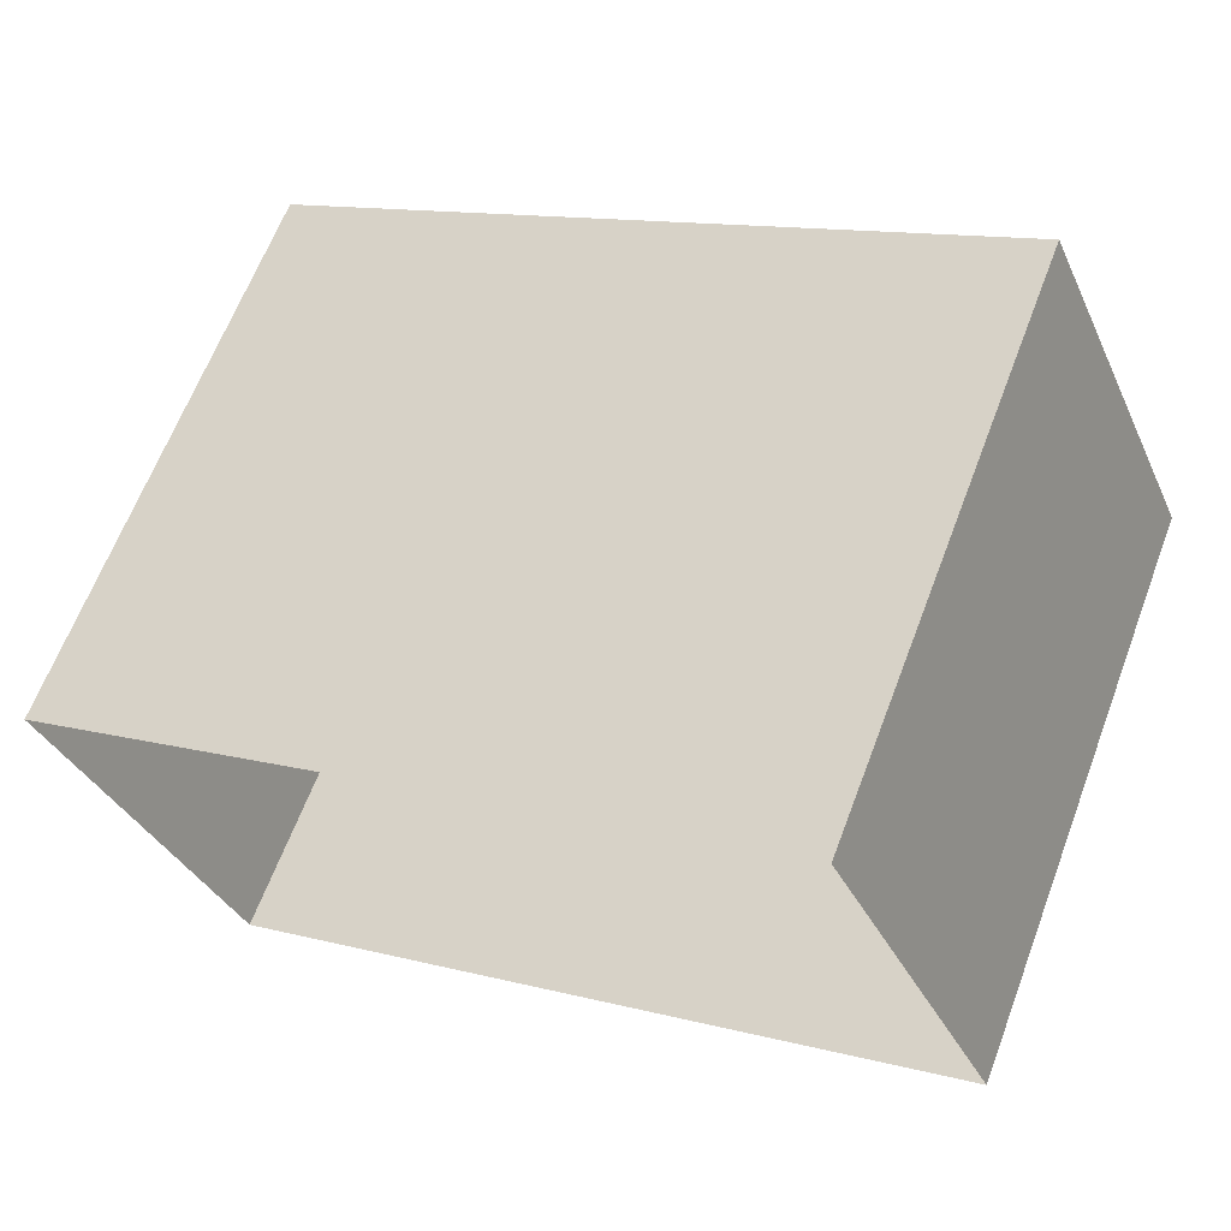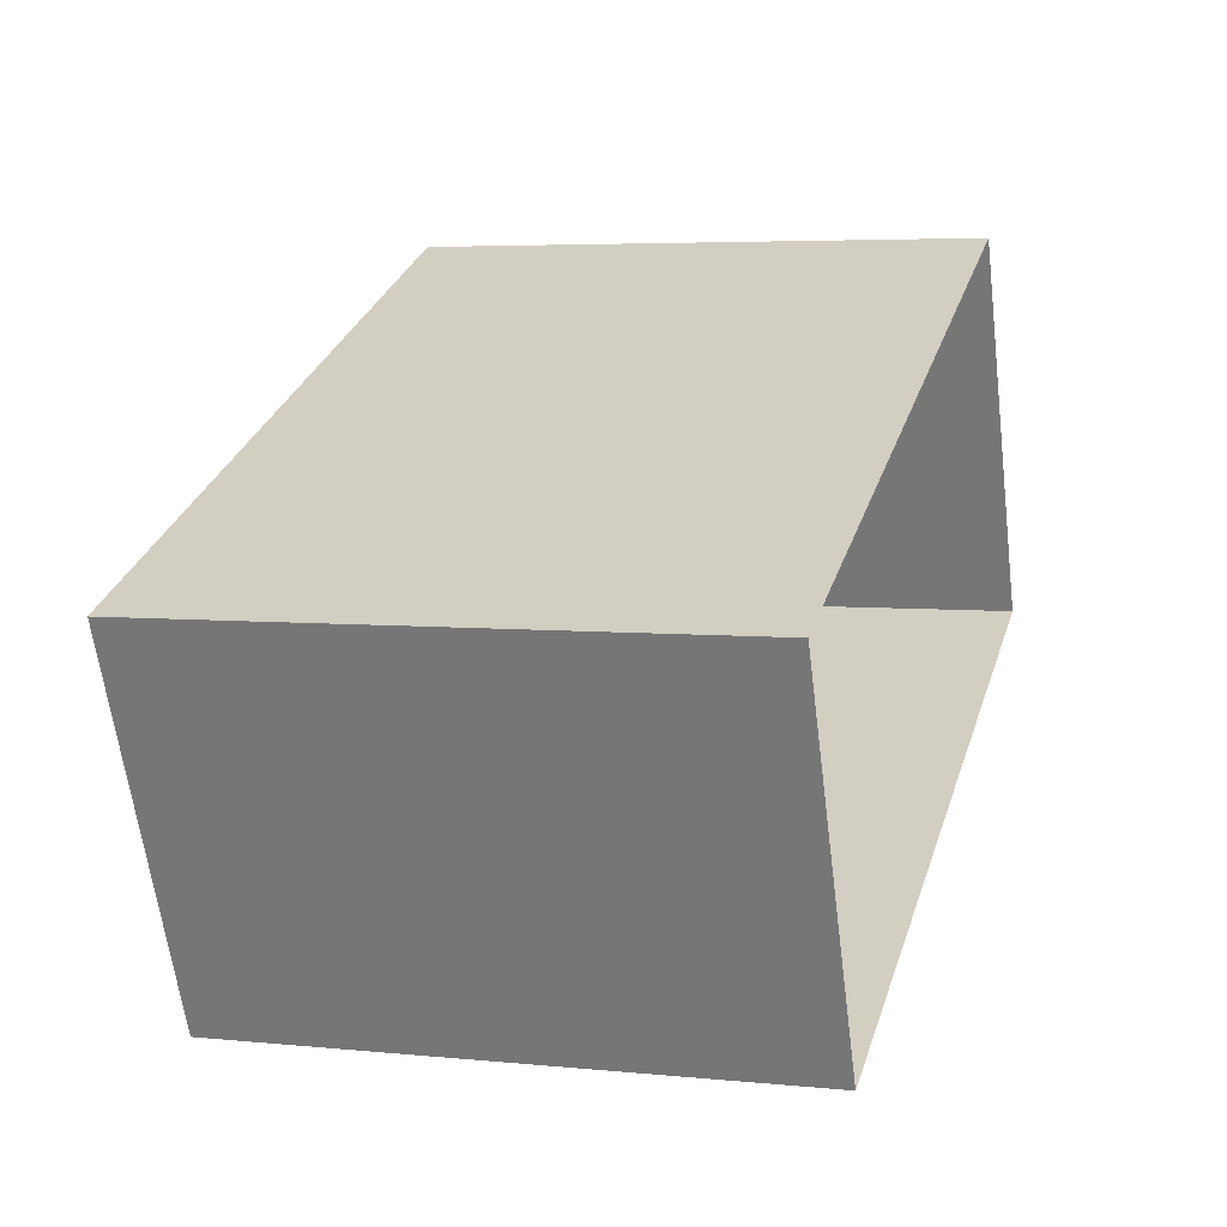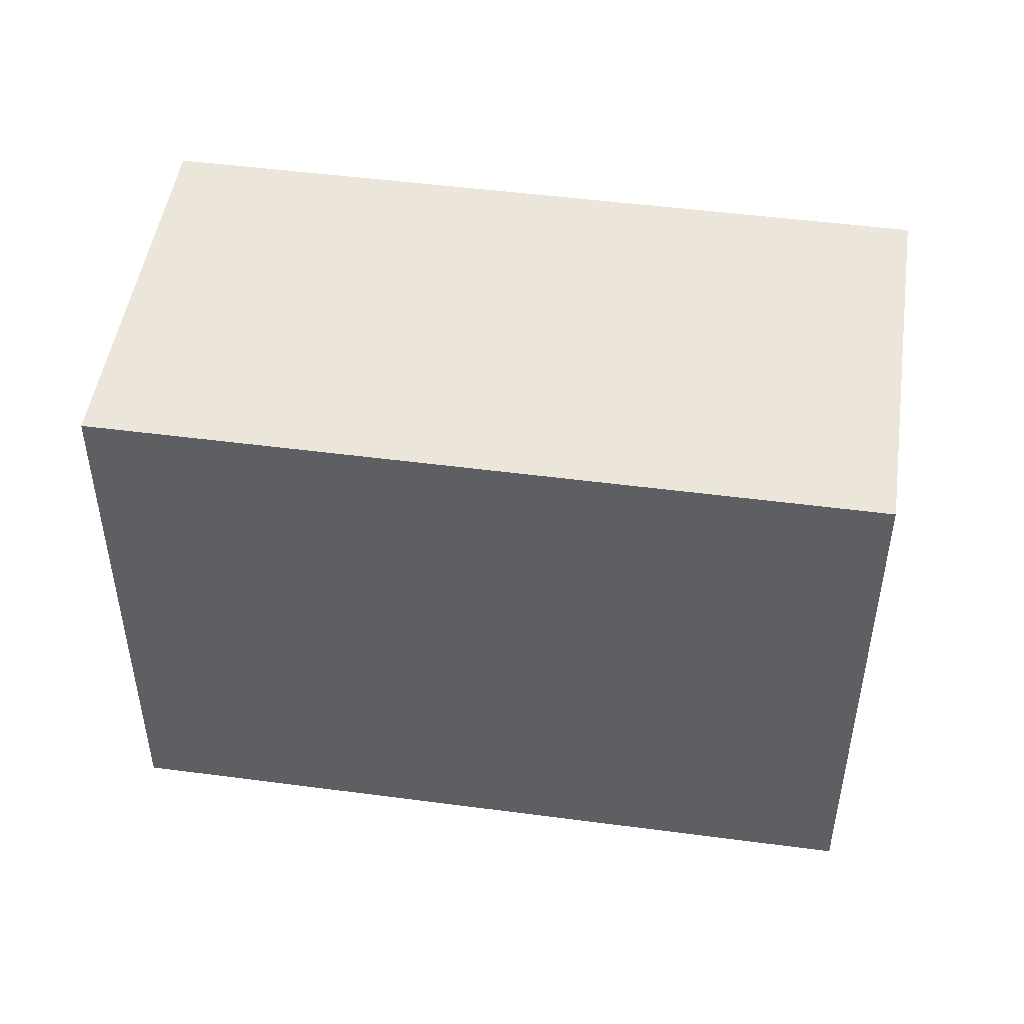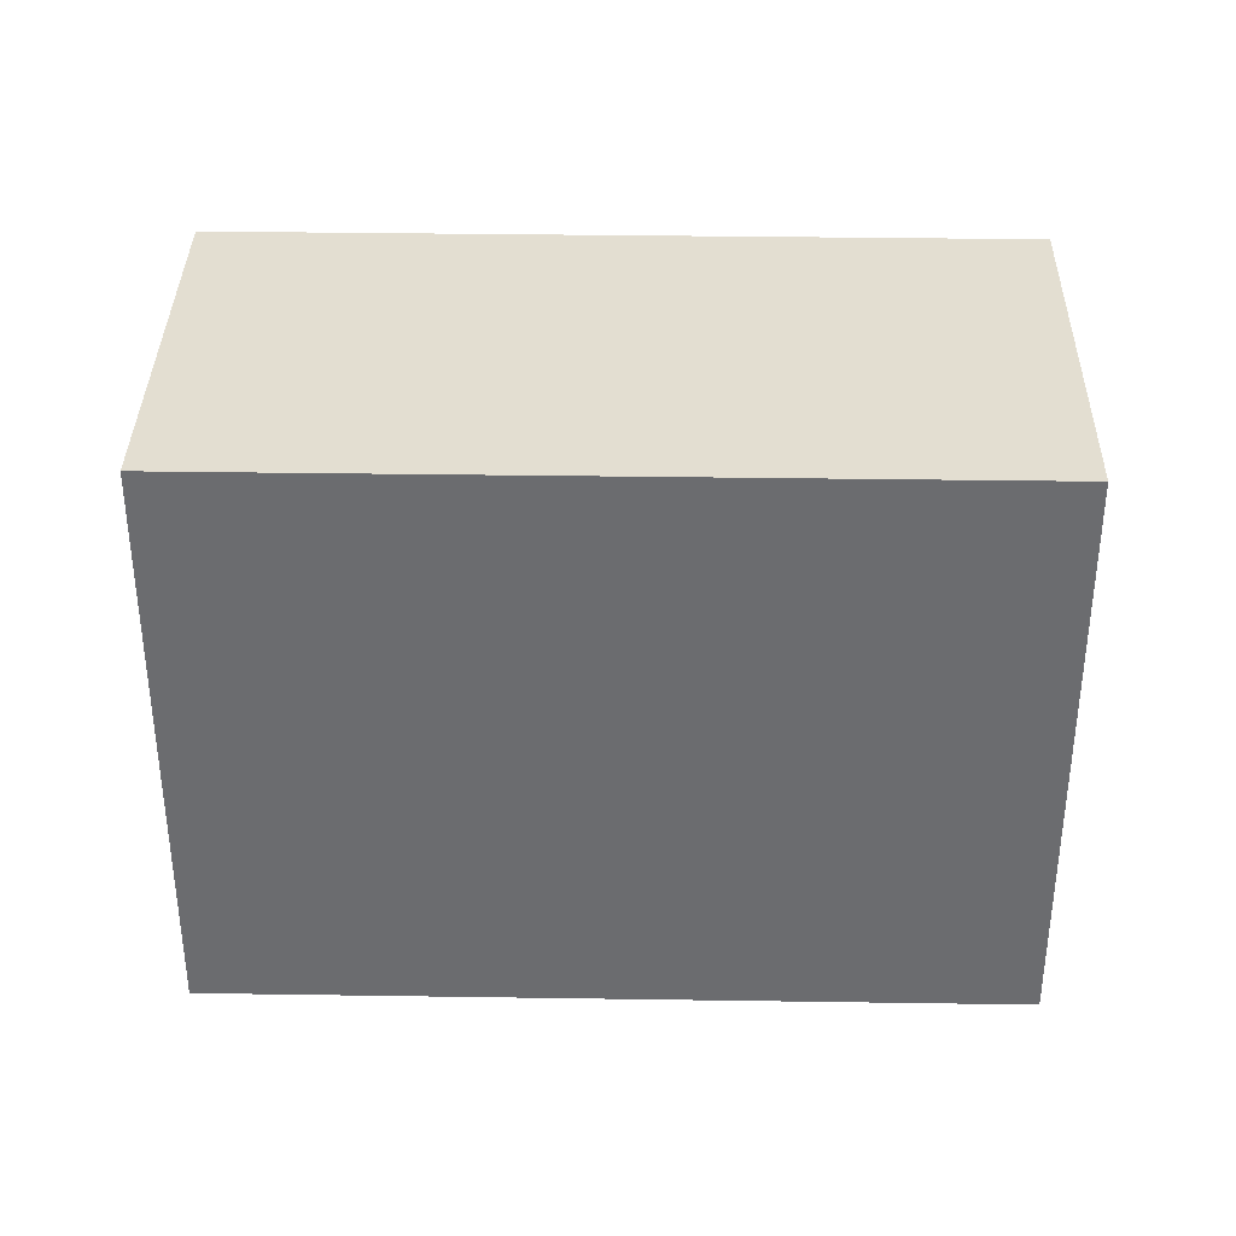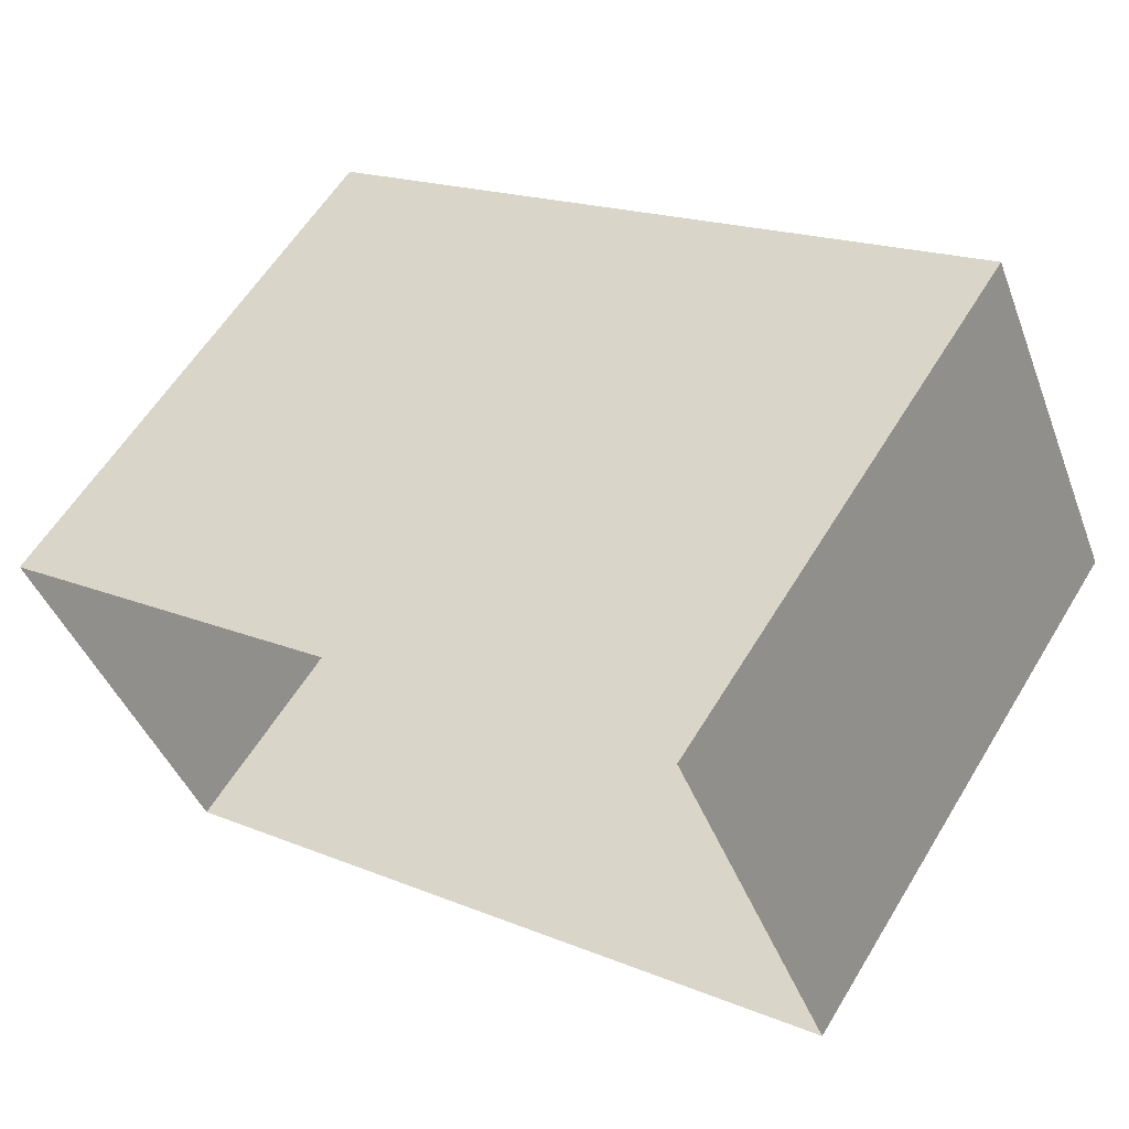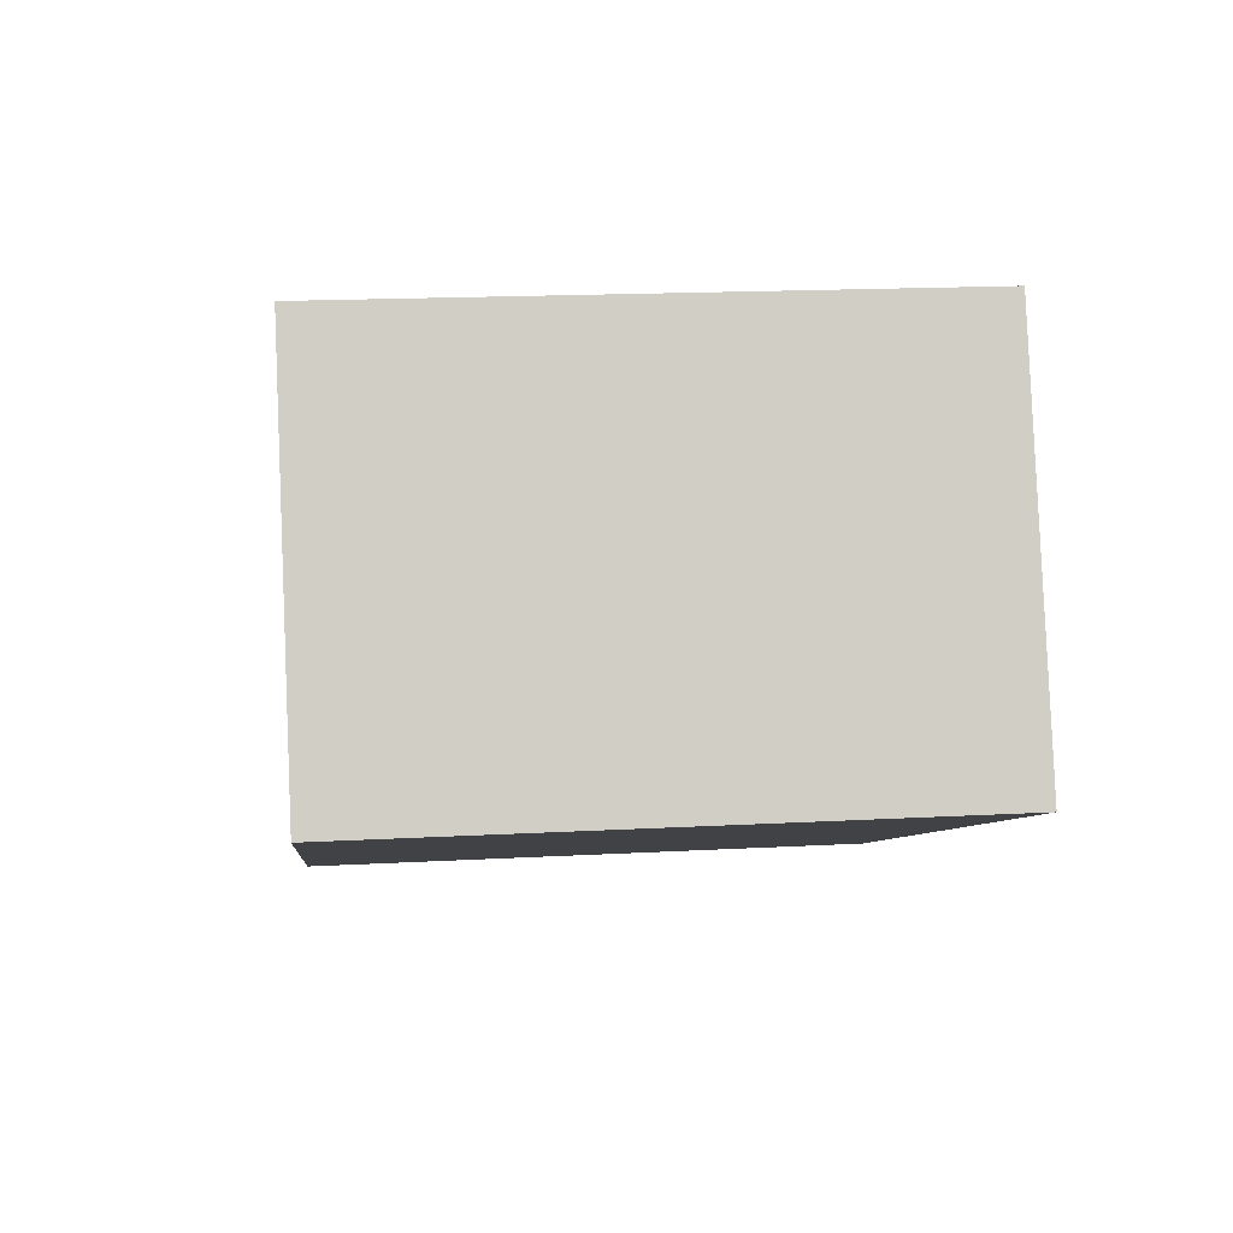
<metadata>
{"format":"obj","ext":"obj","renderer":"f3d","projection":"perspective","resolution":1024,"background":"white","views":[{"elev":64.2,"azim":-159.3,"up":"+Y"},{"elev":4.8,"azim":107.8,"up":"+Y"},{"elev":48.4,"azim":164.4,"up":"+Z"},{"elev":36.1,"azim":-22.9,"up":"+Z"},{"elev":59.0,"azim":-148.9,"up":"+Y"},{"elev":17.6,"azim":-96.1,"up":"+Y"}]}
</metadata>
<code>
v 1.237e+04 -1.489e+04 21.81
v 1.237e+04 -1.489e+04 21.81
v 1.237e+04 -1.489e+04 21.81
v 1.237e+04 -1.489e+04 21.81
v 1.237e+04 -1.489e+04 24.03
v 1.237e+04 -1.489e+04 24.03
v 1.237e+04 -1.489e+04 24.03
v 1.237e+04 -1.489e+04 24.03
f 1 2 3
f 1 4 2
f 5 6 7
f 5 8 6
f 6 1 3
f 7 6 3
f 6 4 1
f 6 8 4
f 8 2 4
f 8 5 2
f 7 3 2
f 5 7 2

</code>
